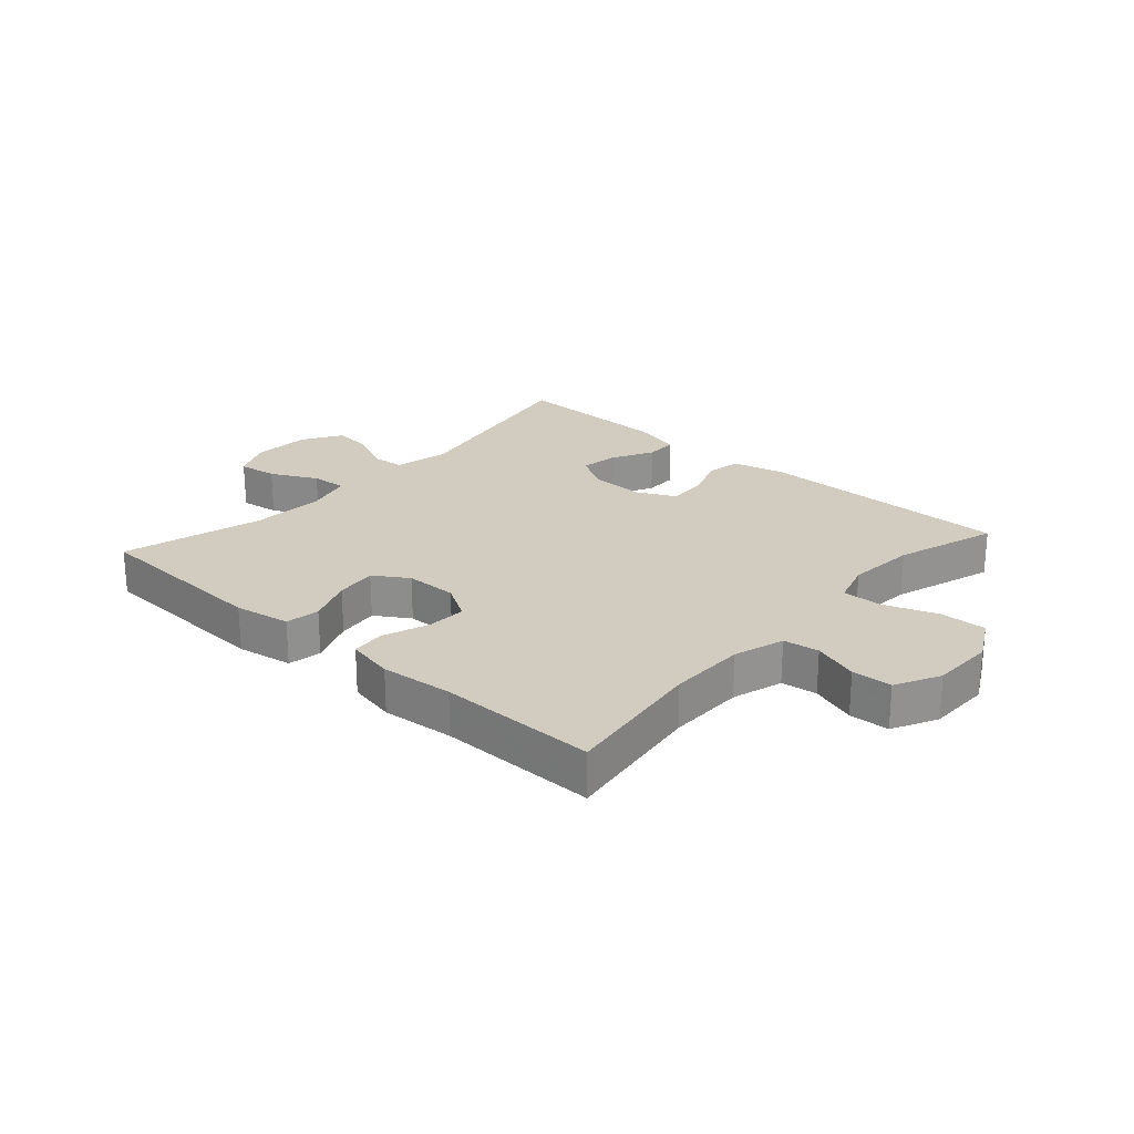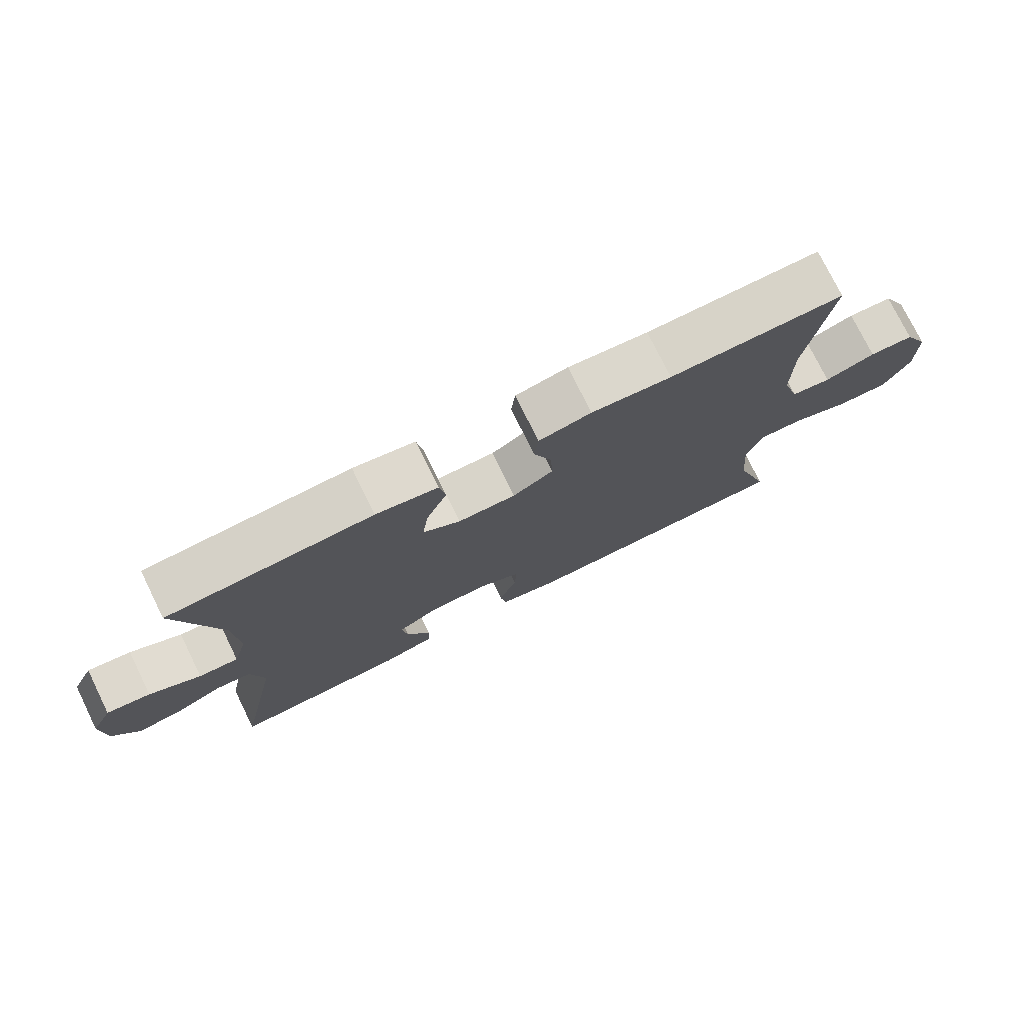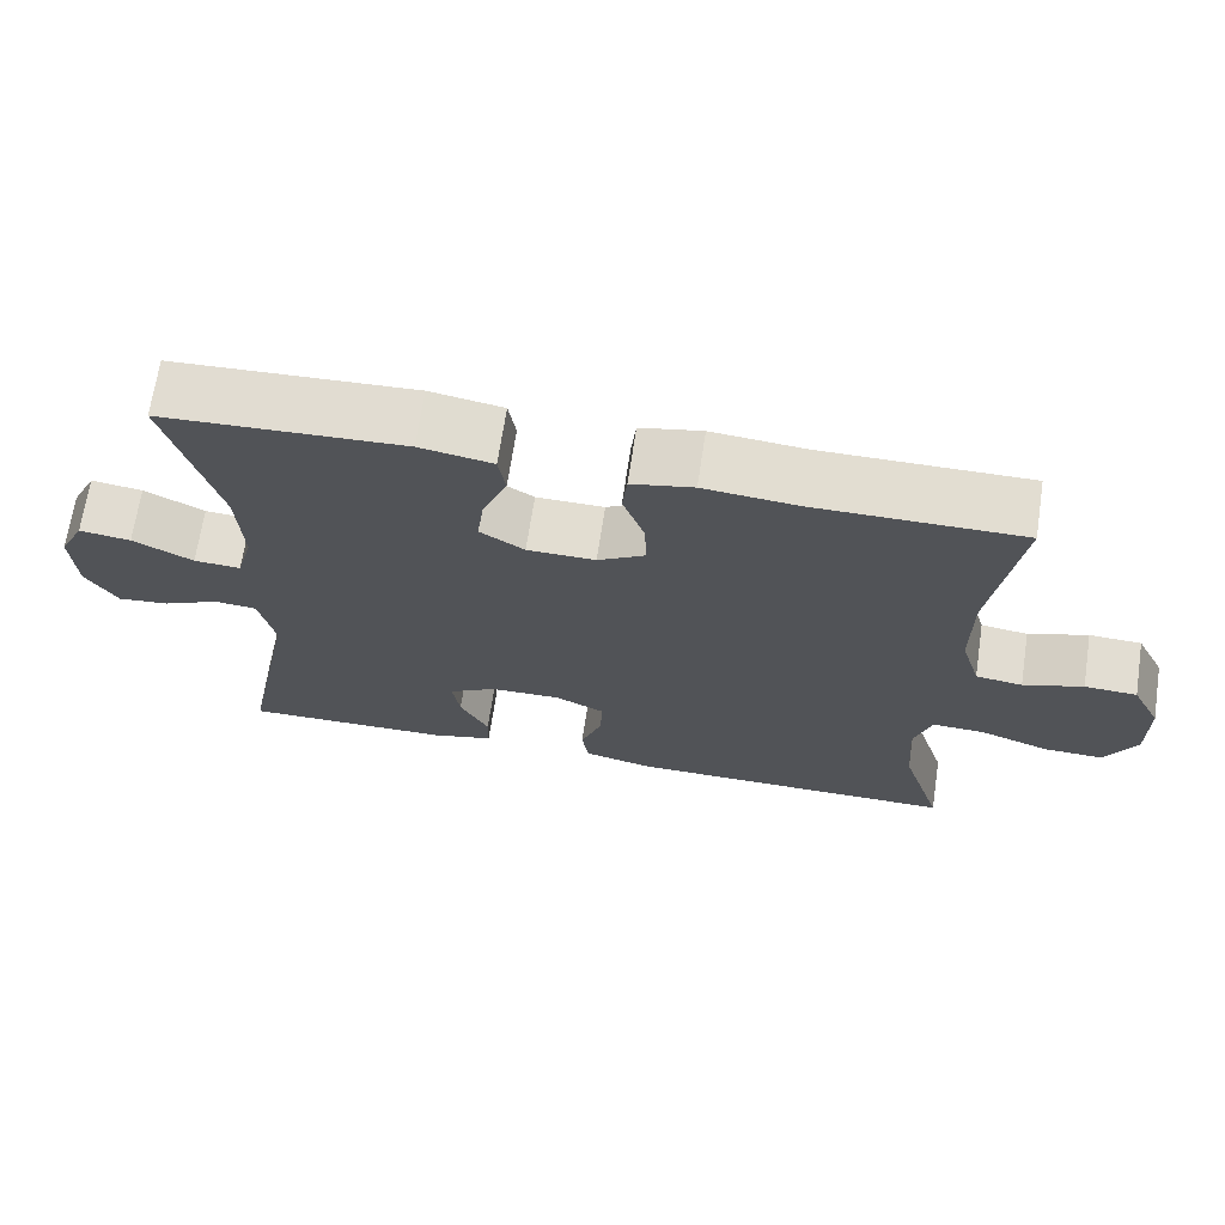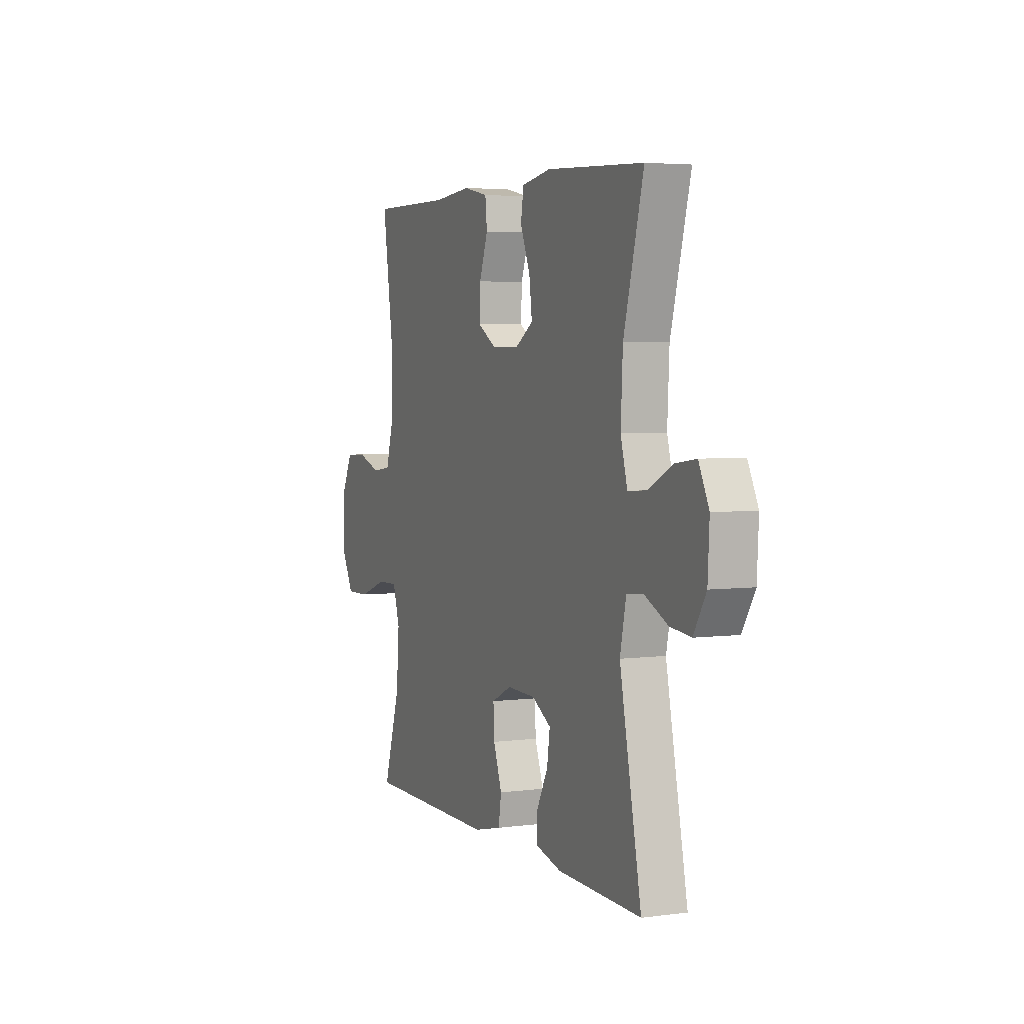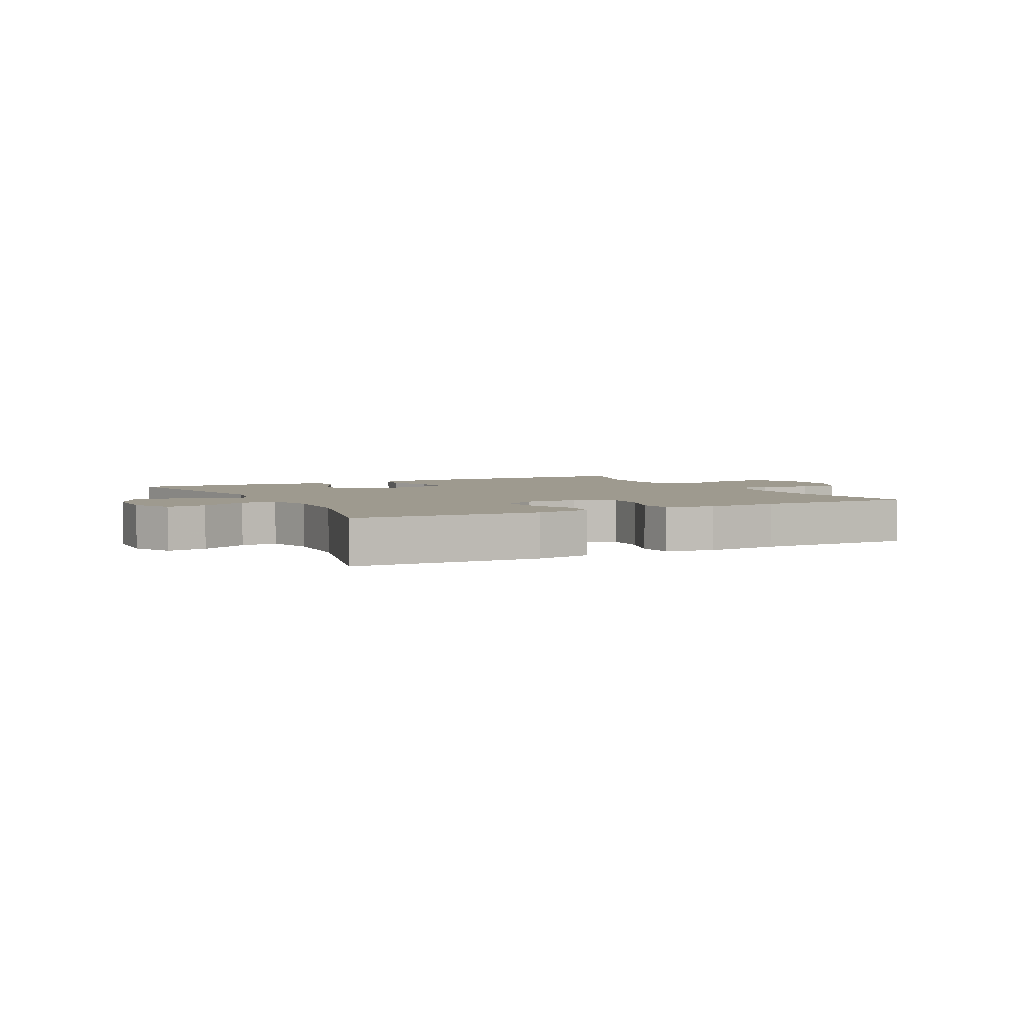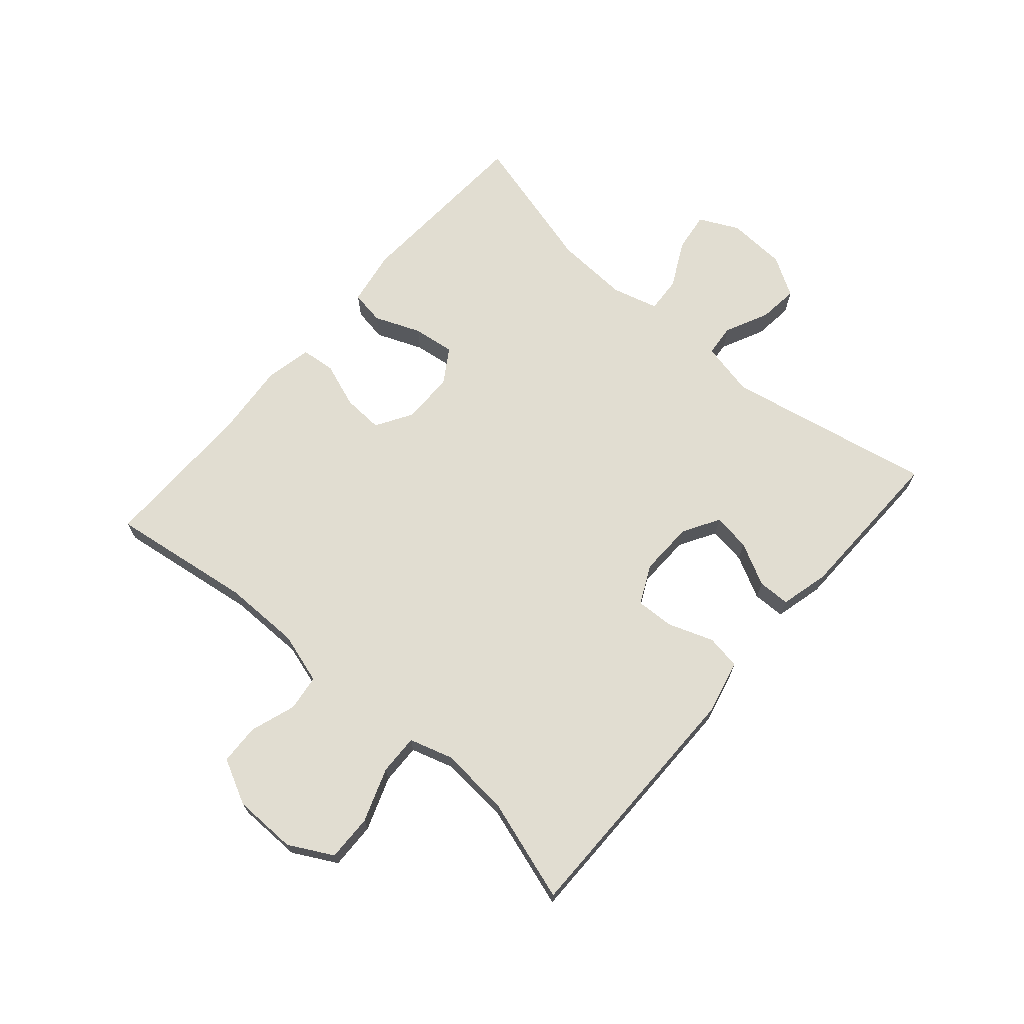
<metadata>
{"format":"obj","ext":"obj","renderer":"f3d","projection":"perspective","resolution":1024,"background":"white","views":[{"elev":23.8,"azim":41.9,"up":"+Y"},{"elev":76.3,"azim":-26.2,"up":"+Z"},{"elev":68.5,"azim":8.6,"up":"+Z"},{"elev":4.2,"azim":-113.1,"up":"+Z"},{"elev":3.7,"azim":-27.5,"up":"+Y"},{"elev":68.9,"azim":131.1,"up":"+Y"}]}
</metadata>
<code>
v -0.5 0.07 -0.5
v -0.432 0.07 -0.16
v -0.451 0.07 -0.07
v -0.504 0.07 -0.065
v -0.576 0.07 -0.099
v -0.641 0.07 -0.106
v -0.68 0.07 -0.041
v -0.685 0.07 0.056
v -0.653 0.07 0.121
v -0.588 0.07 0.112
v -0.512 0.07 0.073
v -0.453 0.07 0.069
v -0.432 0.07 0.145
v -0.438 0.07 0.267
v -0.5 0.07 0.5
v -0.195 0.07 0.515
v -0.103 0.07 0.499
v -0.094 0.07 0.443
v -0.125 0.07 0.367
v -0.134 0.07 0.298
v -0.078 0.07 0.262
v 0.008 0.07 0.261
v 0.068 0.07 0.297
v 0.065 0.07 0.363
v 0.038 0.07 0.438
v 0.044 0.07 0.494
v 0.122 0.07 0.51
v 0.241 0.07 0.499
v 0.5 0.07 0.5
v 0.466 0.07 0.265
v 0.466 0.07 0.138
v 0.491 0.07 0.054
v 0.55 0.07 0.046
v 0.625 0.07 0.071
v 0.691 0.07 0.068
v 0.728 0.07 -0.006
v 0.729 0.07 -0.11
v 0.69 0.07 -0.182
v 0.614 0.07 -0.18
v 0.526 0.07 -0.148
v 0.46 0.07 -0.146
v 0.438 0.07 -0.217
v 0.447 0.07 -0.331
v 0.5 0.07 -0.5
v 0.08 0.07 -0.499
v -0.008 0.07 -0.478
v -0.017 0.07 -0.421
v 0.01 0.07 -0.347
v 0.013 0.07 -0.284
v -0.05 0.07 -0.253
v -0.14 0.07 -0.255
v -0.2 0.07 -0.29
v -0.191 0.07 -0.352
v -0.155 0.07 -0.422
v -0.156 0.07 -0.475
v -0.236 0.07 -0.495
v -0.5 0 -0.5
v -0.432 0 -0.16
v -0.451 0 -0.07
v -0.504 0 -0.065
v -0.576 0 -0.099
v -0.641 0 -0.106
v -0.68 0 -0.041
v -0.685 0 0.056
v -0.653 0 0.121
v -0.588 0 0.112
v -0.512 0 0.073
v -0.453 0 0.069
v -0.432 0 0.145
v -0.438 0 0.267
v -0.5 0 0.5
v -0.195 0 0.515
v -0.103 0 0.499
v -0.094 0 0.443
v -0.125 0 0.367
v -0.134 0 0.298
v -0.078 0 0.262
v 0.008 0 0.261
v 0.068 0 0.297
v 0.065 0 0.363
v 0.038 0 0.438
v 0.044 0 0.494
v 0.122 0 0.51
v 0.241 0 0.499
v 0.5 0 0.5
v 0.466 0 0.265
v 0.466 0 0.138
v 0.491 0 0.054
v 0.55 0 0.046
v 0.625 0 0.071
v 0.691 0 0.068
v 0.728 0 -0.006
v 0.729 0 -0.11
v 0.69 0 -0.182
v 0.614 0 -0.18
v 0.526 0 -0.148
v 0.46 0 -0.146
v 0.438 0 -0.217
v 0.447 0 -0.331
v 0.5 0 -0.5
v 0.08 0 -0.499
v -0.008 0 -0.478
v -0.017 0 -0.421
v 0.01 0 -0.347
v 0.013 0 -0.284
v -0.05 0 -0.253
v -0.14 0 -0.255
v -0.2 0 -0.29
v -0.191 0 -0.352
v -0.155 0 -0.422
v -0.156 0 -0.475
v -0.236 0 -0.495
f 53 54 55 56
f 52 53 56 1
f 45 46 47 48
f 43 44 45 48
f 42 43 48 49
f 41 42 49 50
f 37 38 39 40
f 37 40 41
f 36 37 41
f 33 34 35 36
f 32 33 36 41
f 31 32 41 50
f 28 29 30
f 24 25 26 27
f 23 24 27 28
f 16 17 18 19
f 14 15 16 19
f 13 14 19 20
f 12 13 20 21
f 8 9 10 11
f 8 11 12
f 7 8 12
f 4 5 6 7
f 3 4 7 12
f 2 3 12 21
f 52 1 2 21
f 30 31 50 51
f 23 28 30 51
f 22 23 51 52
f 21 22 52
f 112 111 110 109
f 57 112 109 108
f 104 103 102 101
f 104 101 100 99
f 105 104 99 98
f 106 105 98 97
f 96 95 94 93
f 97 96 93
f 97 93 92
f 92 91 90 89
f 97 92 89 88
f 106 97 88 87
f 86 85 84
f 83 82 81 80
f 84 83 80 79
f 75 74 73 72
f 75 72 71 70
f 76 75 70 69
f 77 76 69 68
f 67 66 65 64
f 68 67 64
f 68 64 63
f 63 62 61 60
f 68 63 60 59
f 77 68 59 58
f 77 58 57 108
f 107 106 87 86
f 107 86 84 79
f 108 107 79 78
f 108 78 77
f 1 57 58 2
f 2 58 59 3
f 3 59 60 4
f 4 60 61 5
f 5 61 62 6
f 6 62 63 7
f 7 63 64 8
f 8 64 65 9
f 9 65 66 10
f 10 66 67 11
f 11 67 68 12
f 12 68 69 13
f 13 69 70 14
f 14 70 71 15
f 15 71 72 16
f 16 72 73 17
f 17 73 74 18
f 18 74 75 19
f 19 75 76 20
f 20 76 77 21
f 21 77 78 22
f 22 78 79 23
f 23 79 80 24
f 24 80 81 25
f 25 81 82 26
f 26 82 83 27
f 27 83 84 28
f 28 84 85 29
f 29 85 86 30
f 30 86 87 31
f 31 87 88 32
f 32 88 89 33
f 33 89 90 34
f 34 90 91 35
f 35 91 92 36
f 36 92 93 37
f 37 93 94 38
f 38 94 95 39
f 39 95 96 40
f 40 96 97 41
f 41 97 98 42
f 42 98 99 43
f 43 99 100 44
f 44 100 101 45
f 45 101 102 46
f 46 102 103 47
f 47 103 104 48
f 48 104 105 49
f 49 105 106 50
f 50 106 107 51
f 51 107 108 52
f 52 108 109 53
f 53 109 110 54
f 54 110 111 55
f 55 111 112 56
f 56 112 57 1

</code>
